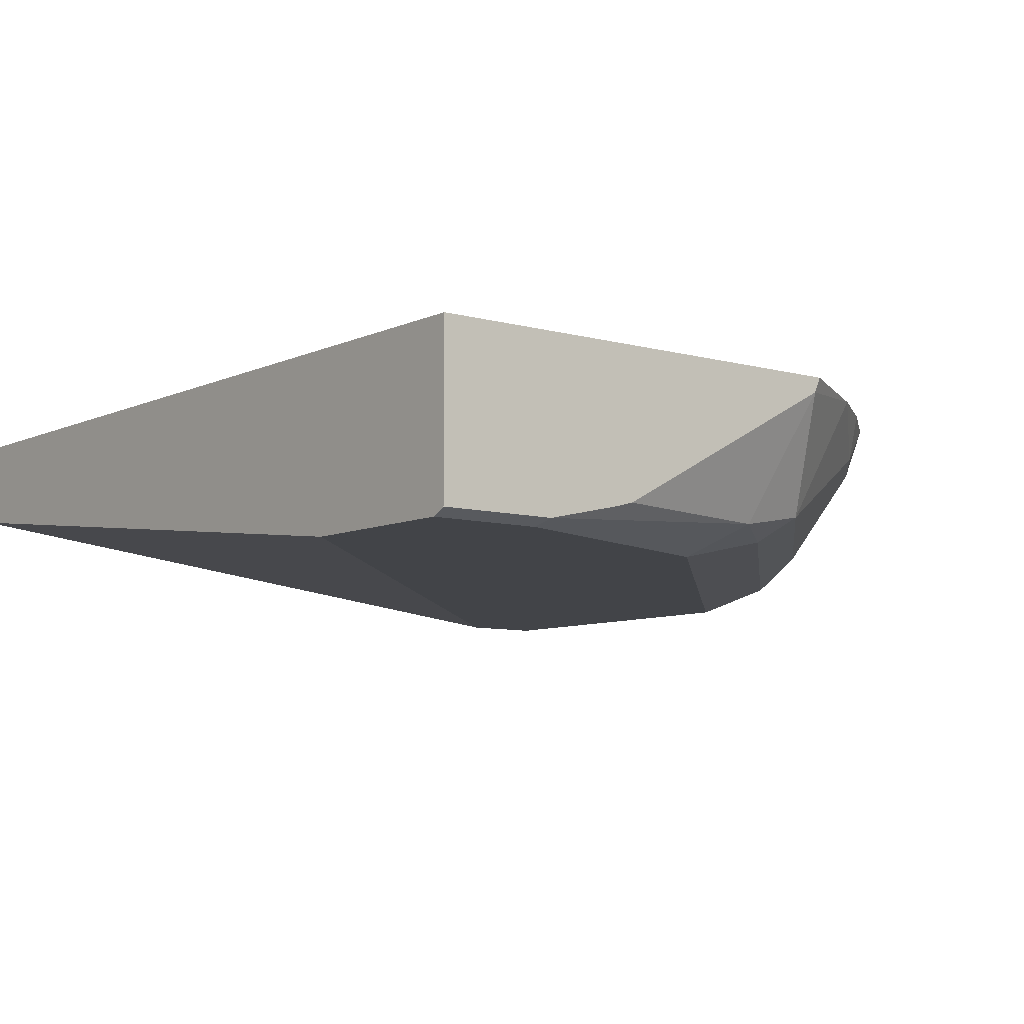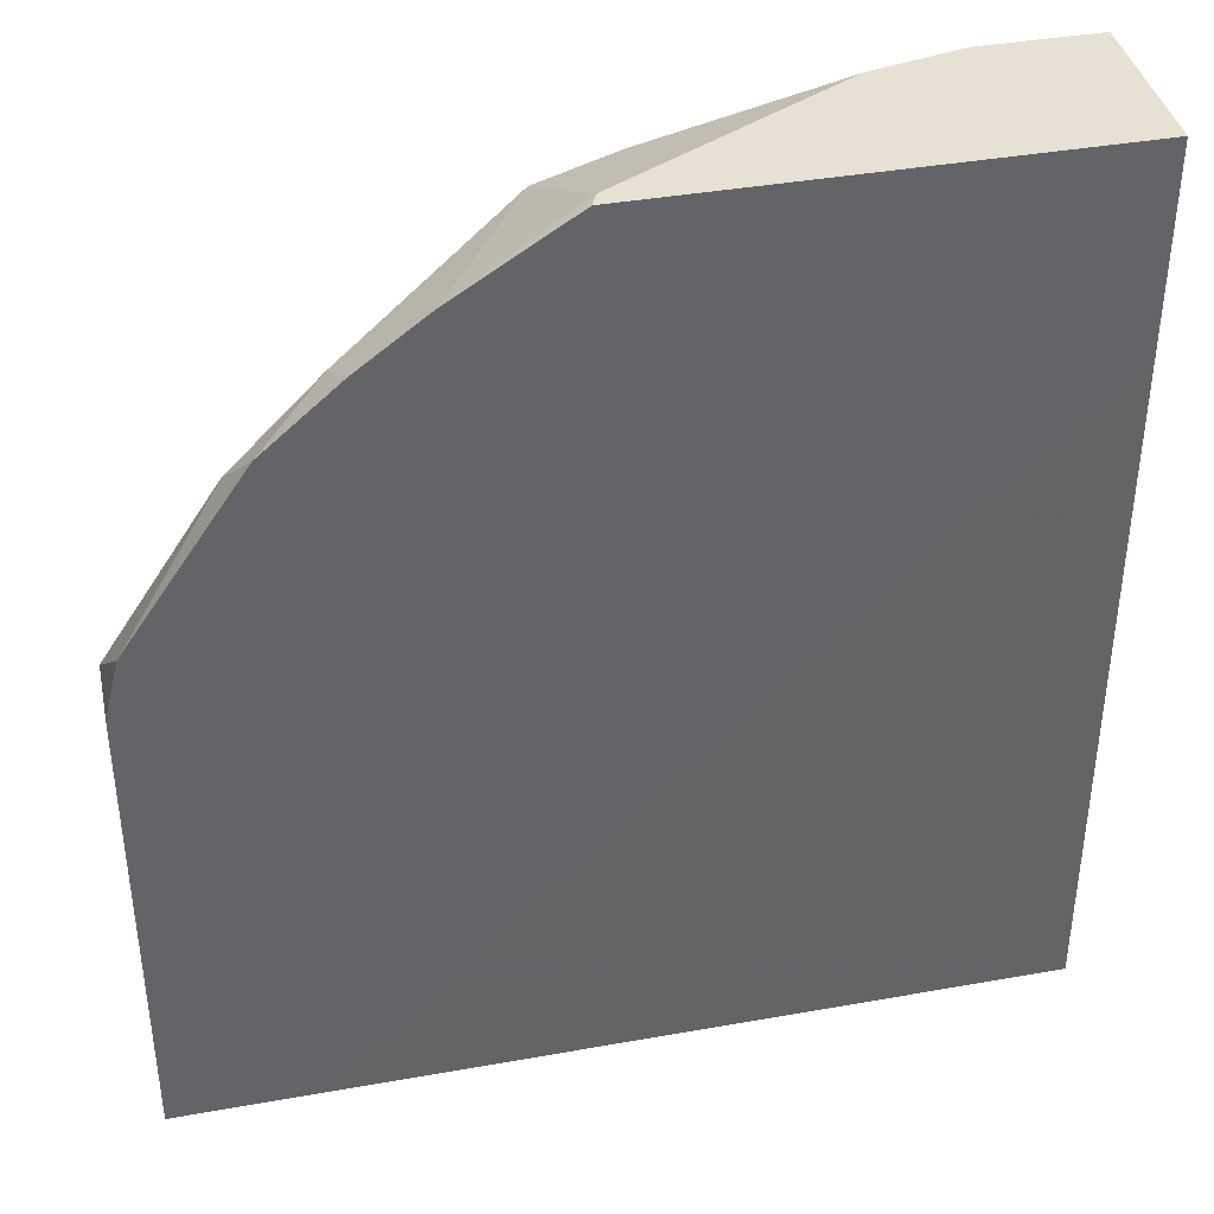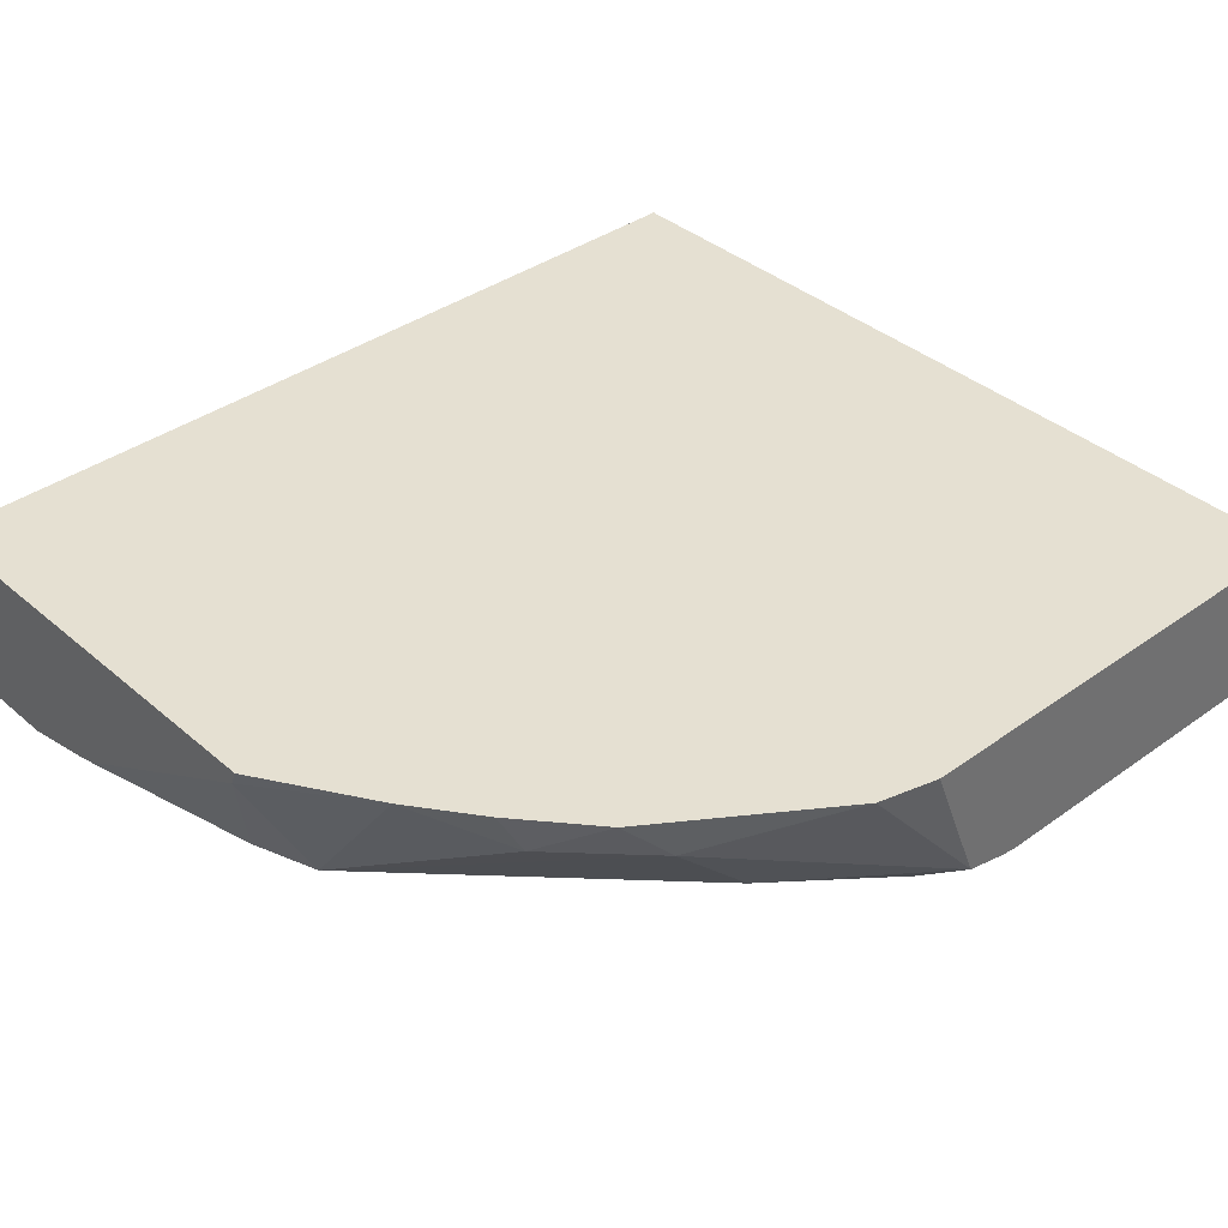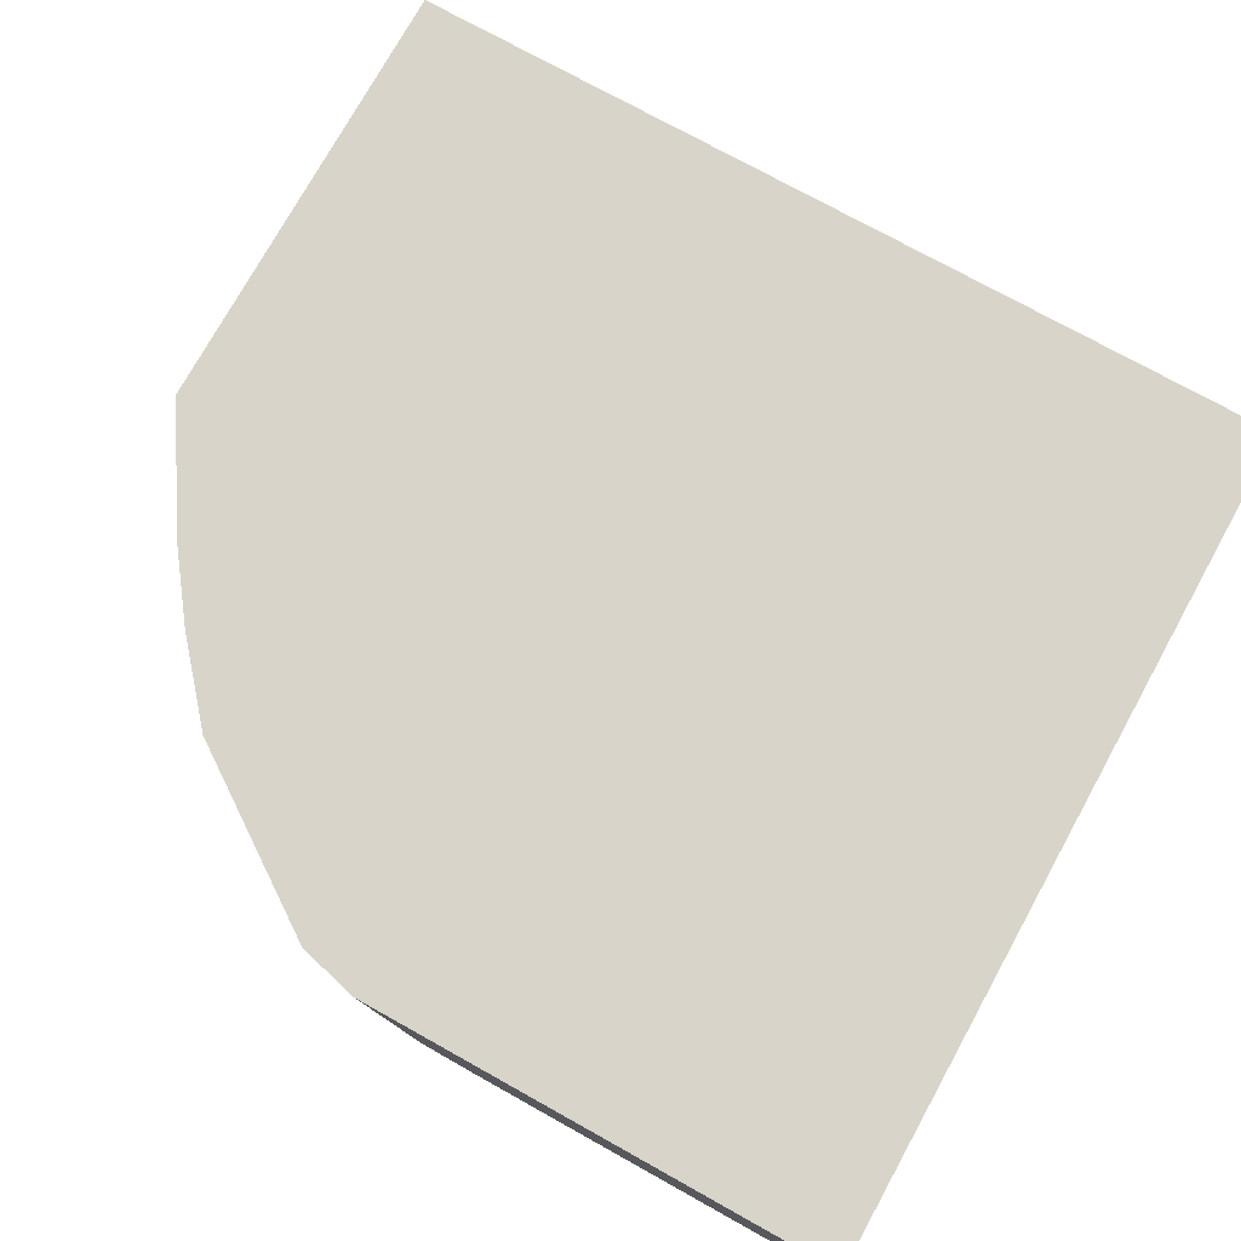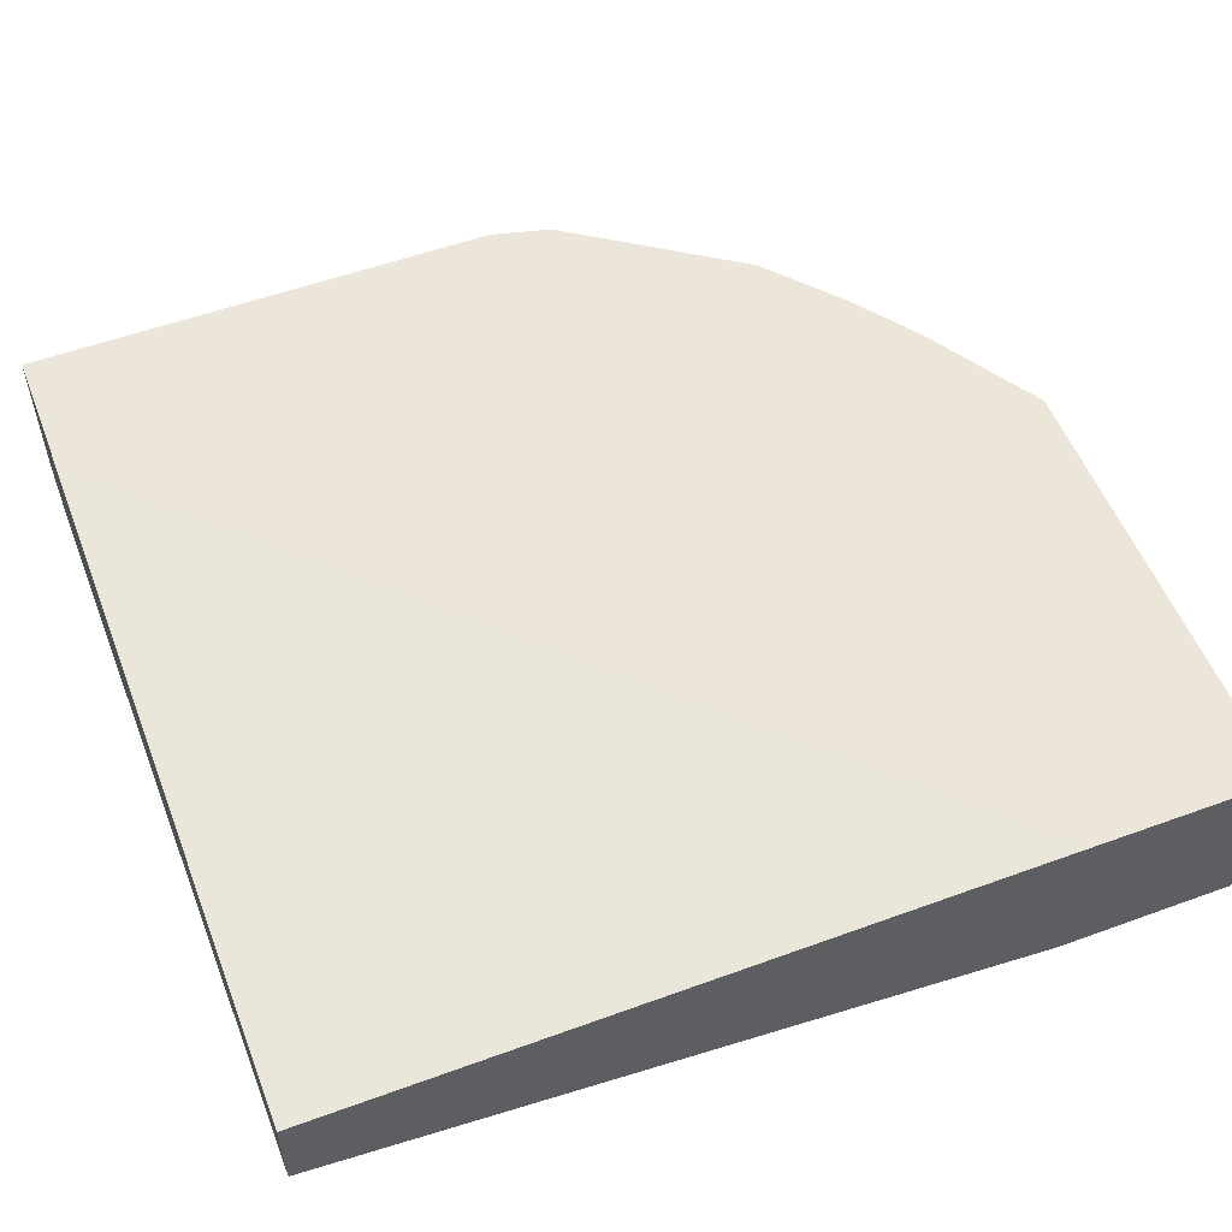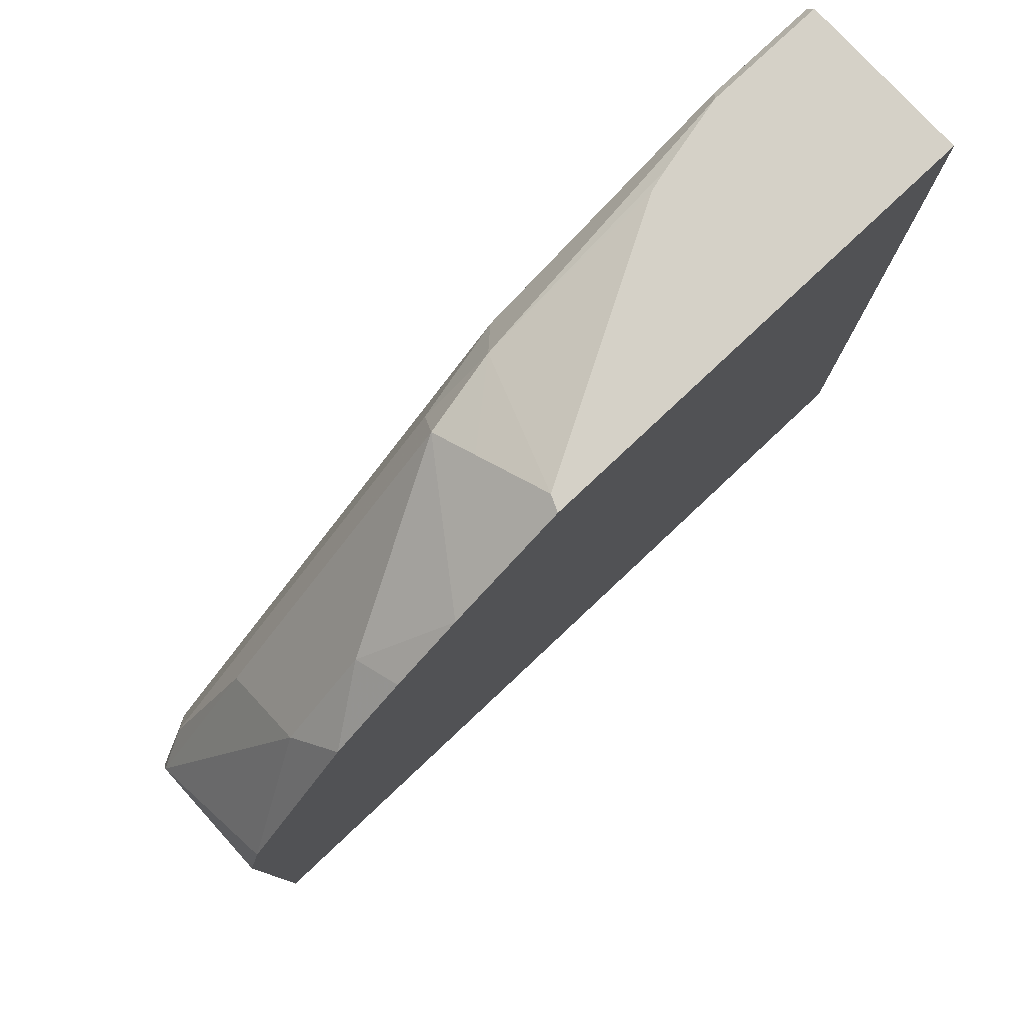
<metadata>
{"format":"obj","ext":"obj","renderer":"f3d","projection":"perspective","resolution":1024,"background":"white","views":[{"elev":-7.8,"azim":-38.1,"up":"+Y"},{"elev":39.4,"azim":167.5,"up":"+Z"},{"elev":37.7,"azim":47.5,"up":"+Y"},{"elev":75.6,"azim":119.0,"up":"+Y"},{"elev":54.6,"azim":-111.1,"up":"+Y"},{"elev":79.5,"azim":136.8,"up":"+Z"}]}
</metadata>
<code>
v -0.008201 -0.7178 0.3183
v -0.008201 -0.6577 0.3183
v -0.008201 -0.7204 0.3132
v 0.03389 -0.7178 0.3183
v 0.1564 -0.6577 0.3183
v -0.008201 -0.6577 0.2507
v 0.03133 -0.7204 0.3132
v -0.008201 -0.7204 0.2505
v 0.1253 -0.7204 0.2819
v 0.1357 -0.7099 0.3028
v 0.06051 -0.7119 0.3183
v 0.1564 -0.6577 0.3183
v 0.1984 -0.6577 0.2923
v 0.2507 -0.6577 -0.006409
v -0.008201 -0.6577 -0.006409
v -0.008201 -0.6891 -0.006409
v 0.2505 -0.7204 -0.006409
v 0.2858 -0.7126 0.1566
v 0.1605 -0.7126 0.2819
v 0.2819 -0.7204 0.1253
v 0.1644 -0.7047 0.2975
v 0.1605 -0.6891 0.3054
v 0.154 -0.6632 0.3183
v 0.06785 -0.71 0.3183
v 0.1984 -0.6577 0.2923
v 0.2271 -0.6734 0.2662
v 0.2231 -0.6577 0.2741
v 0.2991 -0.6577 -0.006409
v 0.2819 -0.7204 -0.006409
v 0.2991 -0.7105 0.132
v 0.2991 -0.7072 0.146
v 0.2584 -0.7047 0.2036
v 0.2271 -0.7047 0.2349
v 0.2862 -0.7182 -0.006409
v 0.2991 -0.7118 0.1253
v 0.2584 -0.6734 0.2349
v 0.2505 -0.6577 0.2506
v 0.2233 -0.6577 0.274
v 0.2991 -0.7118 -0.006409
v 0.2991 -0.6577 0.1661
v 0.2991 -0.6891 0.1535
v 0.2937 -0.6577 0.1878
v 0.2936 -0.6577 0.1879
v 0.2936 -0.6577 0.188
v 0.2506 -0.6577 0.2505
f 14 16 15
f 18 20 30
f 20 29 34
f 18 33 19
f 18 32 33
f 18 31 32
f 18 30 31
f 19 33 21
f 14 17 16
f 13 25 26
f 14 34 29
f 42 44 43
f 14 39 34
f 14 28 39
f 13 26 27
f 13 21 25
f 20 34 35
f 13 22 21
f 14 29 17
f 20 35 30
f 34 39 35
f 21 36 26
f 13 23 22
f 40 42 41
f 36 45 37
f 36 44 45
f 36 43 44
f 32 36 33
f 31 36 32
f 31 43 36
f 31 42 43
f 31 41 42
f 28 35 39
f 28 30 35
f 28 31 30
f 28 41 31
f 28 40 41
f 26 36 37
f 26 38 27
f 26 37 38
f 21 26 25
f 21 33 36
f 12 23 13
f 8 16 17
f 10 24 11
f 2 37 45
f 2 38 37
f 2 27 38
f 2 13 27
f 2 5 13
f 1 5 2
f 1 12 5
f 1 23 12
f 2 45 44
f 1 24 23
f 1 7 4
f 1 3 7
f 1 8 3
f 1 16 8
f 1 15 16
f 1 6 15
f 1 2 6
f 10 19 21
f 1 4 11
f 2 44 42
f 1 11 24
f 2 40 28
f 2 42 40
f 10 23 24
f 10 22 23
f 10 21 22
f 9 20 18
f 9 18 19
f 6 14 15
f 5 12 13
f 4 10 11
f 9 19 10
f 4 9 10
f 4 7 9
f 3 9 7
f 3 20 9
f 3 29 20
f 3 17 29
f 3 8 17
f 2 14 6
f 2 28 14

</code>
